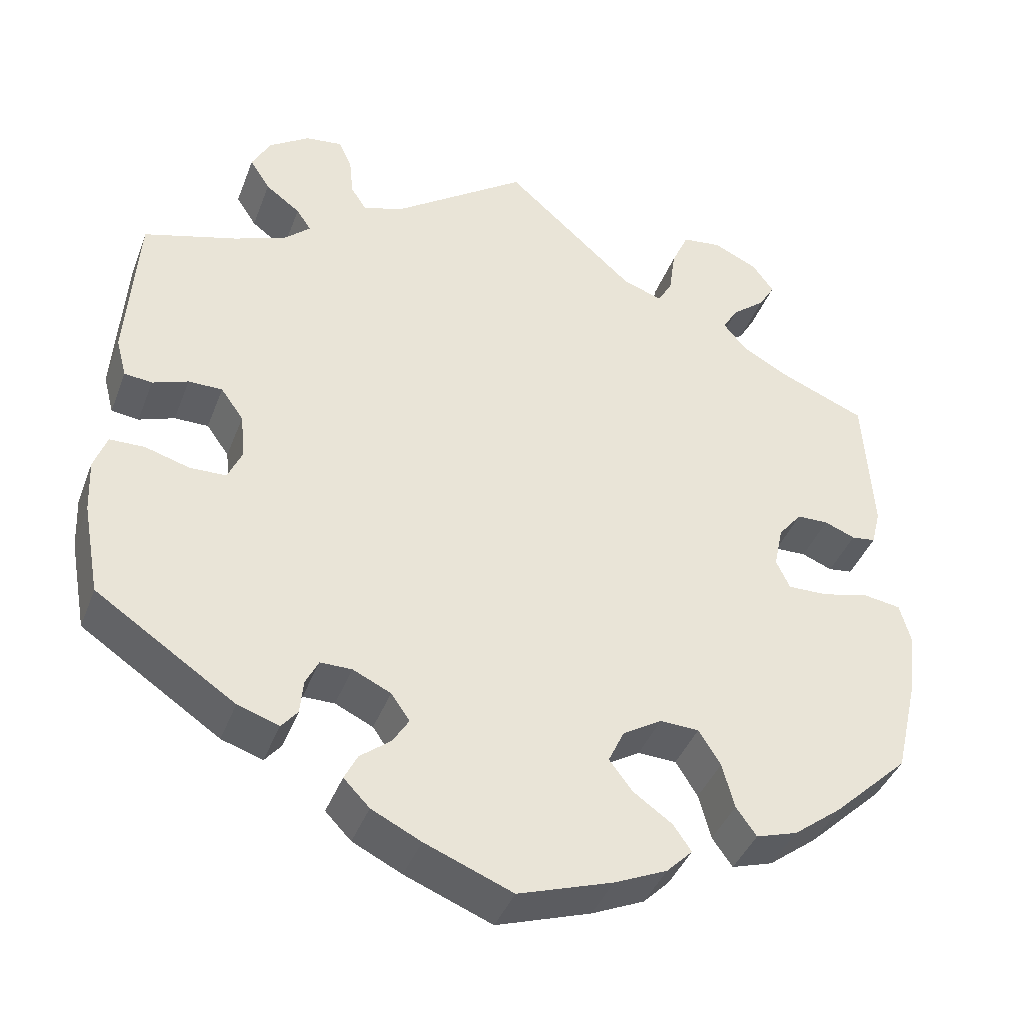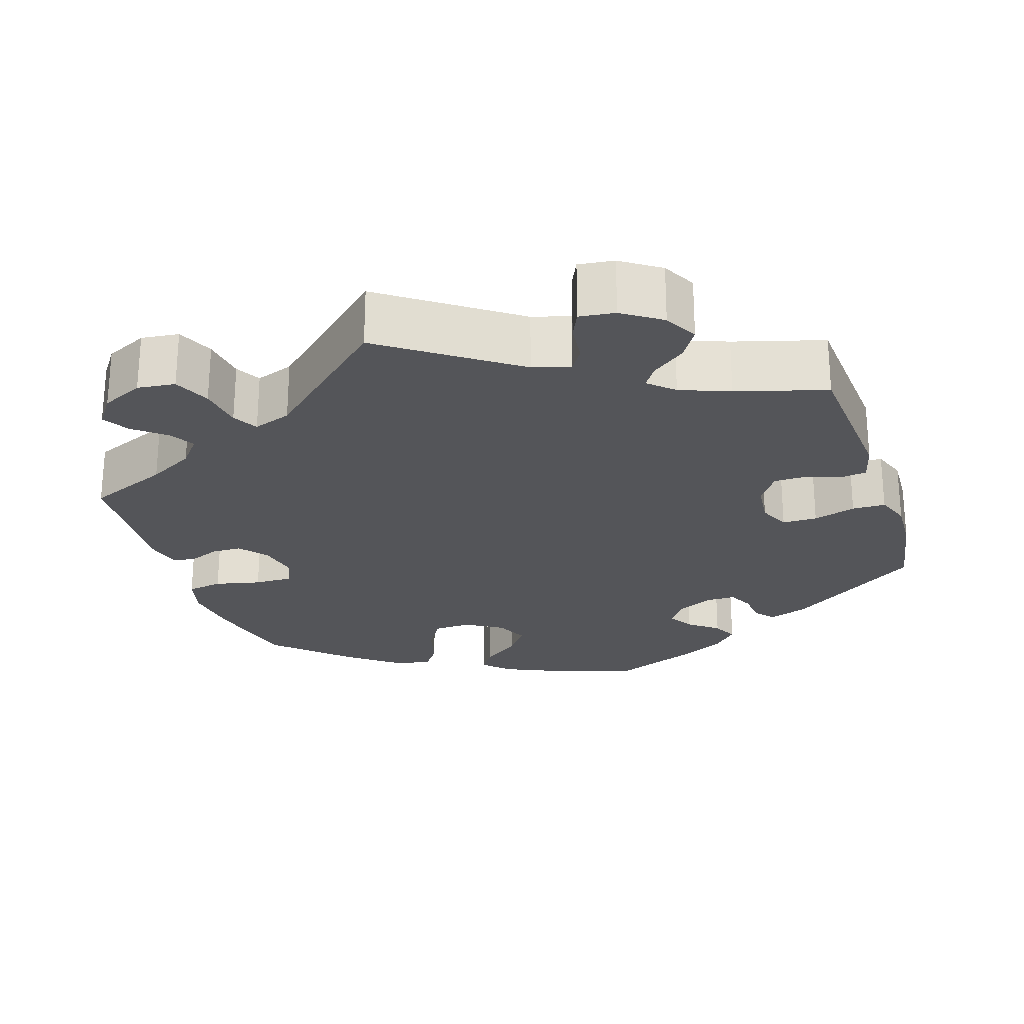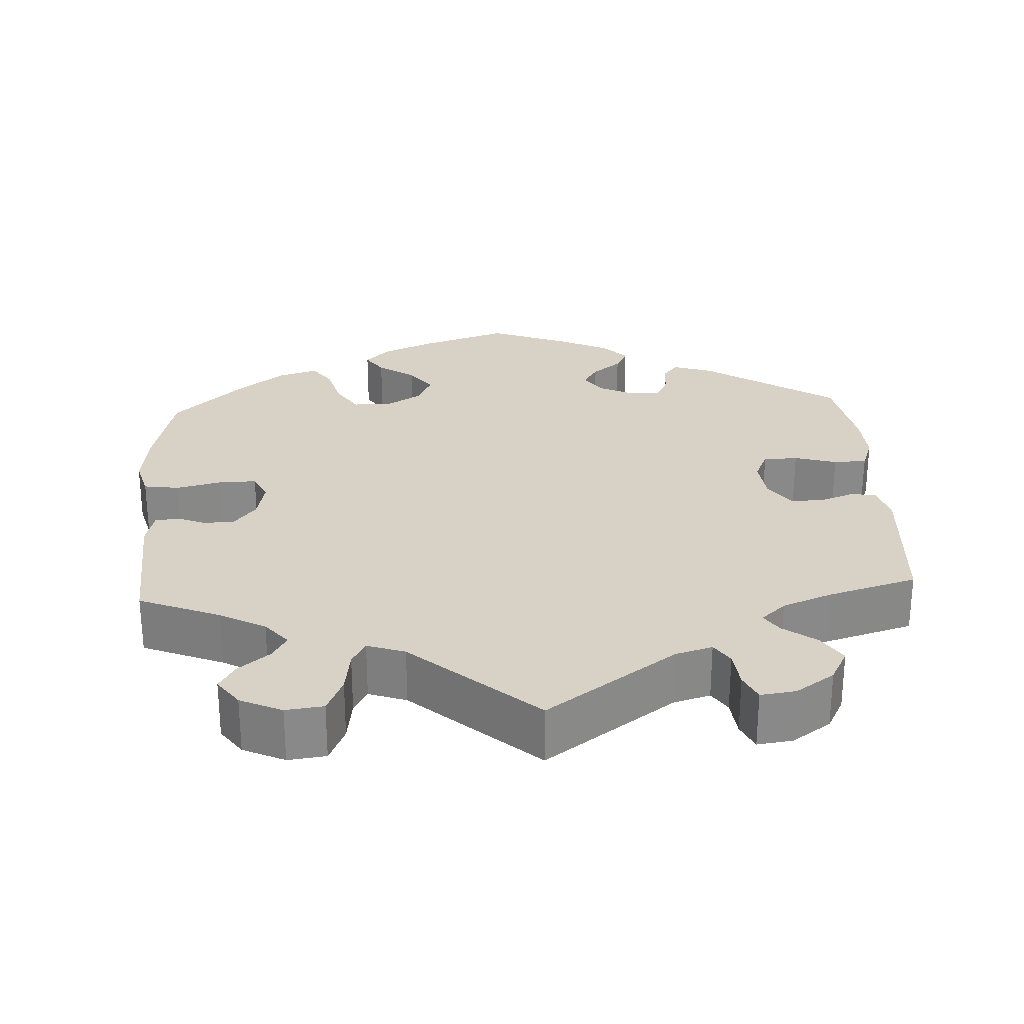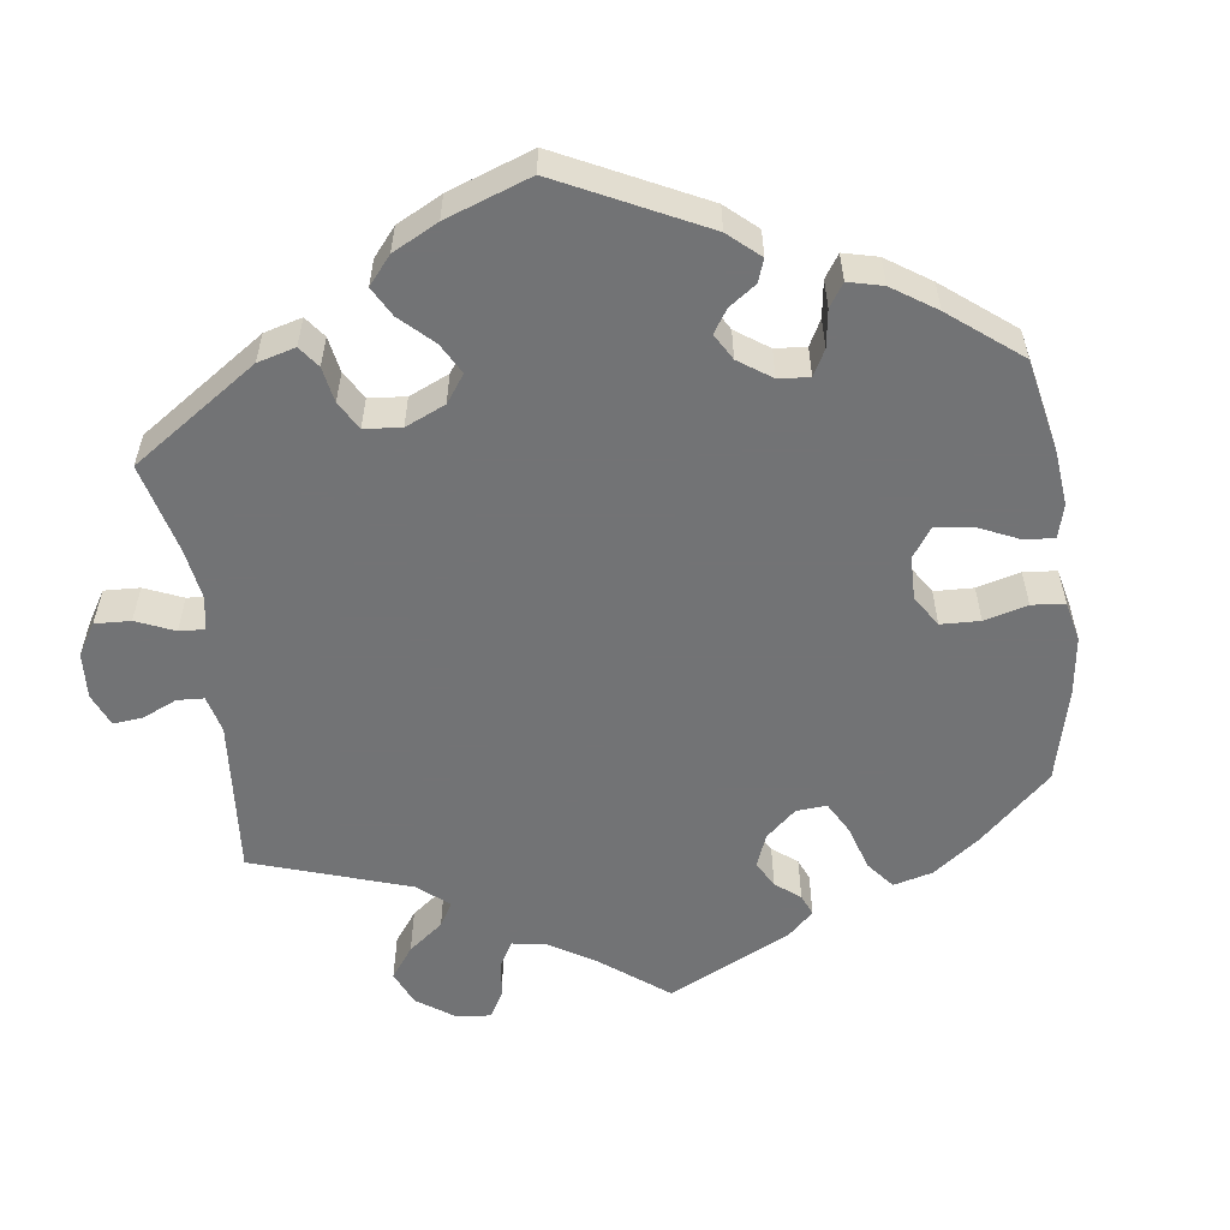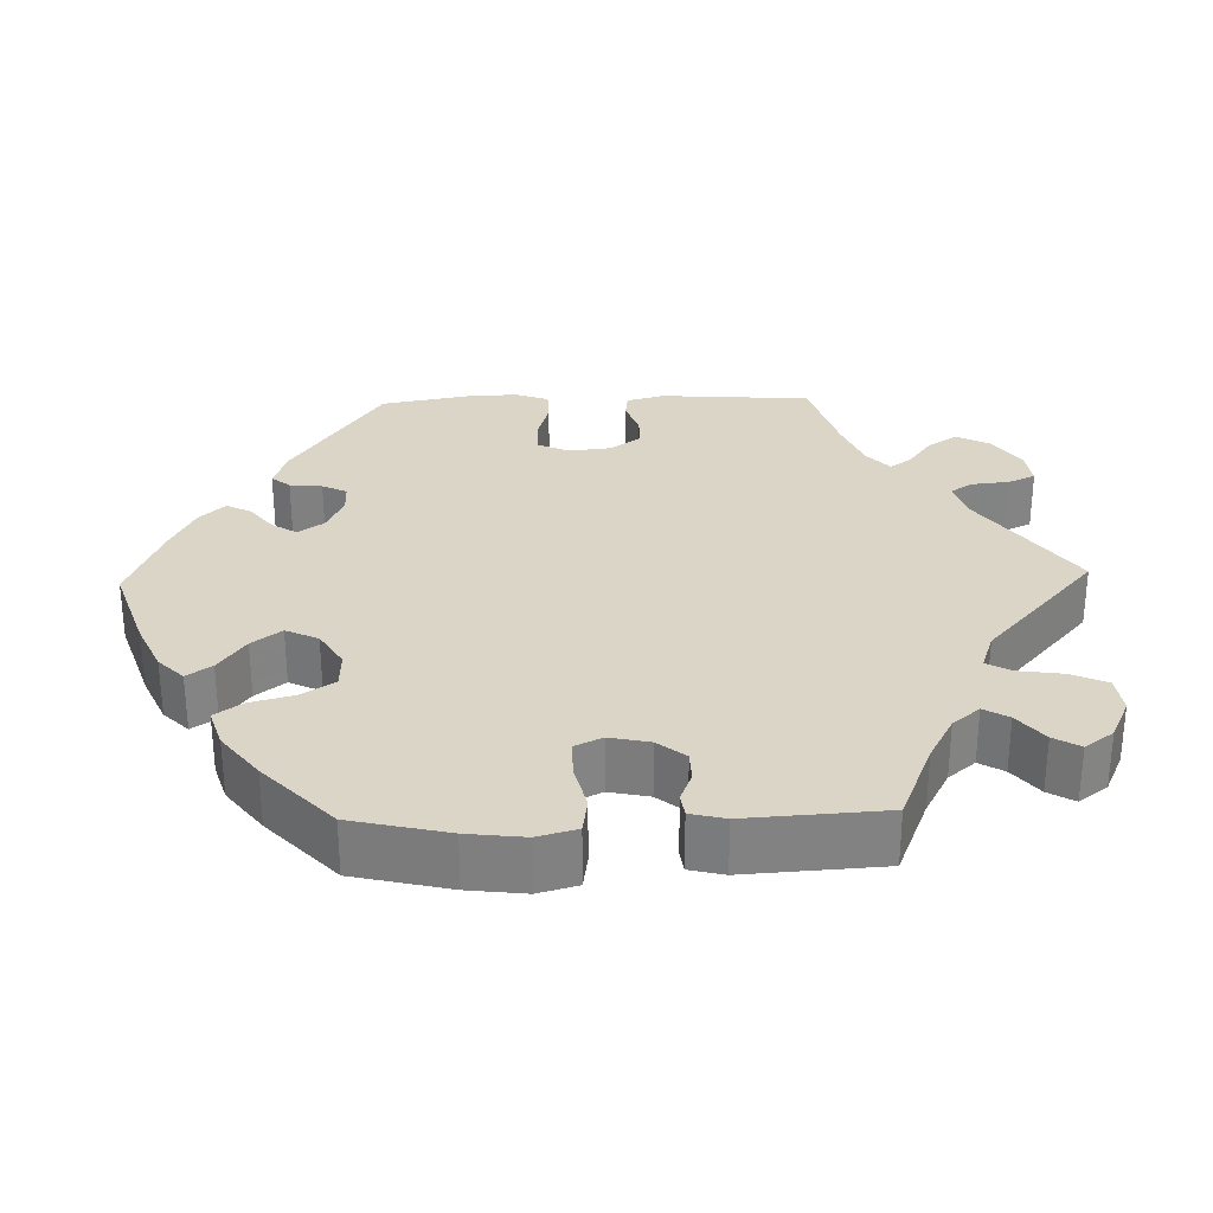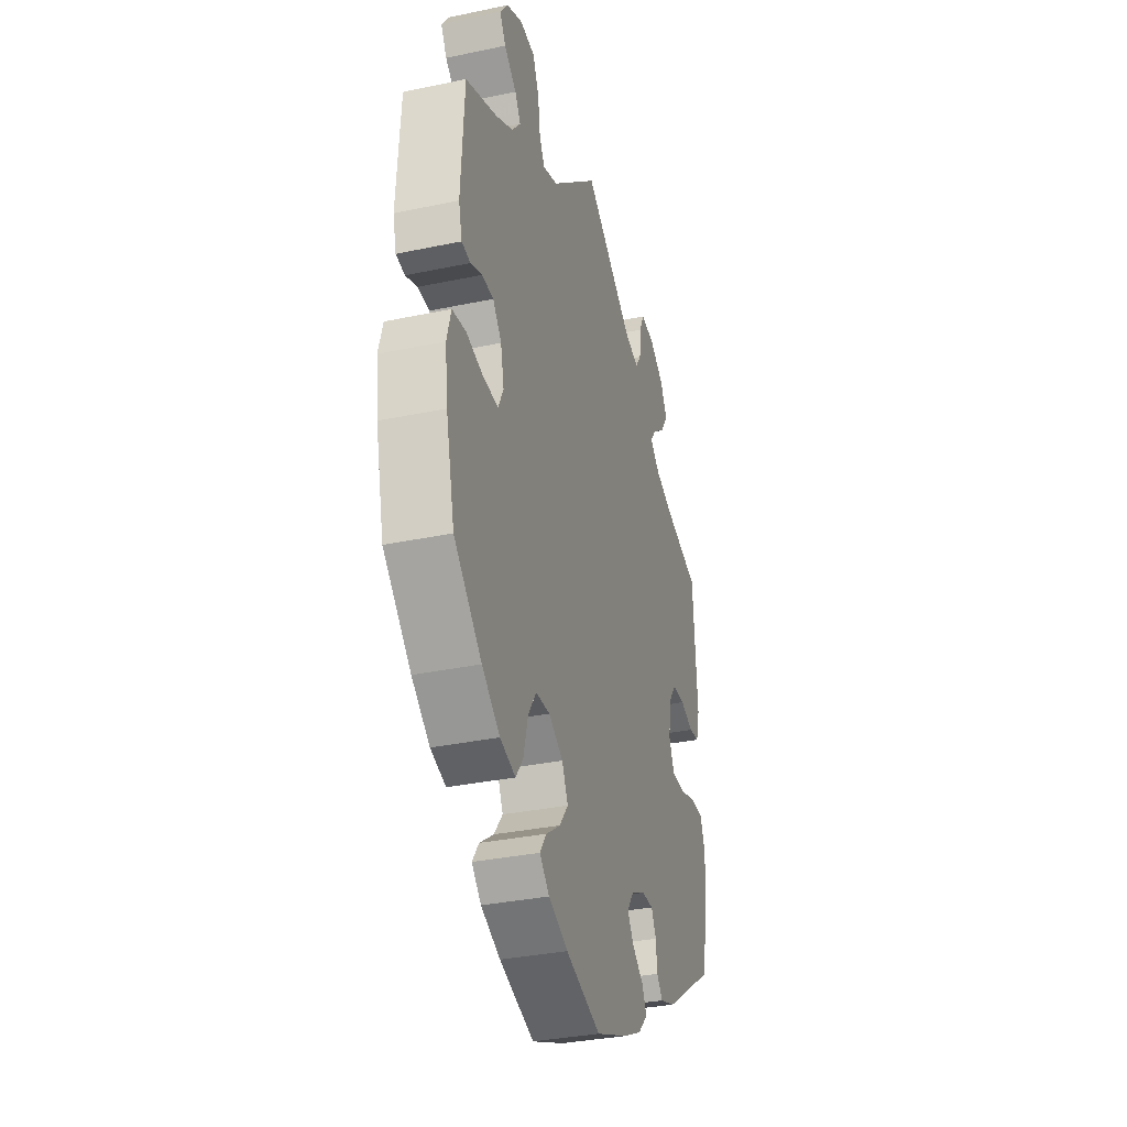
<metadata>
{"format":"obj","ext":"obj","renderer":"f3d","projection":"perspective","resolution":1024,"background":"white","views":[{"elev":-40.5,"azim":160.2,"up":"+Z"},{"elev":-24.8,"azim":18.2,"up":"+Y"},{"elev":27.2,"azim":-3.2,"up":"+Y"},{"elev":-55.9,"azim":127.7,"up":"+Y"},{"elev":29.5,"azim":-91.7,"up":"+Y"},{"elev":-33.7,"azim":-74.0,"up":"+Z"}]}
</metadata>
<code>
v -0.396 0.07 0.332
v -0.337 0.07 0.364
v -0.308 0.07 0.399
v -0.327 0.07 0.431
v -0.368 0.07 0.464
v -0.388 0.07 0.498
v -0.361 0.07 0.535
v -0.307 0.07 0.56
v -0.258 0.07 0.554
v -0.237 0.07 0.507
v -0.229 0.07 0.45
v -0.211 0.07 0.418
v -0.162 0.07 0.435
v -0.001 0.07 0.578
v 0.167 0.07 0.459
v 0.215 0.07 0.445
v 0.234 0.07 0.474
v 0.239 0.07 0.523
v 0.255 0.07 0.558
v 0.301 0.07 0.552
v 0.351 0.07 0.518
v 0.374 0.07 0.475
v 0.349 0.07 0.436
v 0.306 0.07 0.404
v 0.288 0.07 0.377
v 0.32 0.07 0.348
v 0.384 0.07 0.323
v 0.5 0.07 0.289
v 0.514 0.07 0.093
v 0.501 0.07 0.044
v 0.467 0.07 0.04
v 0.423 0.07 0.056
v 0.381 0.07 0.056
v 0.353 0.07 0.017
v 0.347 0.07 -0.039
v 0.365 0.07 -0.079
v 0.41 0.07 -0.08
v 0.465 0.07 -0.064
v 0.508 0.07 -0.065
v 0.524 0.07 -0.109
v 0.521 0.07 -0.175
v 0.5 0.07 -0.289
v 0.328 0.07 -0.404
v 0.277 0.07 -0.421
v 0.257 0.07 -0.397
v 0.253 0.07 -0.355
v 0.237 0.07 -0.323
v 0.198 0.07 -0.323
v 0.151 0.07 -0.345
v 0.128 0.07 -0.378
v 0.148 0.07 -0.41
v 0.186 0.07 -0.44
v 0.202 0.07 -0.472
v 0.17 0.07 -0.505
v 0.109 0.07 -0.535
v 0.001 0.07 -0.578
v -0.116 0.07 -0.539
v -0.181 0.07 -0.51
v -0.213 0.07 -0.478
v -0.191 0.07 -0.446
v -0.143 0.07 -0.412
v -0.114 0.07 -0.374
v -0.134 0.07 -0.332
v -0.182 0.07 -0.303
v -0.23 0.07 -0.305
v -0.257 0.07 -0.348
v -0.272 0.07 -0.404
v -0.297 0.07 -0.439
v -0.348 0.07 -0.423
v -0.408 0.07 -0.377
v -0.501 0.07 -0.289
v -0.53 0.07 -0.165
v -0.539 0.07 -0.091
v -0.525 0.07 -0.04
v -0.479 0.07 -0.033
v -0.42 0.07 -0.047
v -0.371 0.07 -0.048
v -0.354 0.07 -0.012
v -0.365 0.07 0.04
v -0.394 0.07 0.076
v -0.433 0.07 0.077
v -0.471 0.07 0.062
v -0.501 0.07 0.066
v -0.512 0.07 0.111
v -0.501 0.07 0.289
v -0.396 0 0.332
v -0.337 0 0.364
v -0.308 0 0.399
v -0.327 0 0.431
v -0.368 0 0.464
v -0.388 0 0.498
v -0.361 0 0.535
v -0.307 0 0.56
v -0.258 0 0.554
v -0.237 0 0.507
v -0.229 0 0.45
v -0.211 0 0.418
v -0.162 0 0.435
v -0.001 0 0.578
v 0.167 0 0.459
v 0.215 0 0.445
v 0.234 0 0.474
v 0.239 0 0.523
v 0.255 0 0.558
v 0.301 0 0.552
v 0.351 0 0.518
v 0.374 0 0.475
v 0.349 0 0.436
v 0.306 0 0.404
v 0.288 0 0.377
v 0.32 0 0.348
v 0.384 0 0.323
v 0.5 0 0.289
v 0.514 0 0.093
v 0.501 0 0.044
v 0.467 0 0.04
v 0.423 0 0.056
v 0.381 0 0.056
v 0.353 0 0.017
v 0.347 0 -0.039
v 0.365 0 -0.079
v 0.41 0 -0.08
v 0.465 0 -0.064
v 0.508 0 -0.065
v 0.524 0 -0.109
v 0.521 0 -0.175
v 0.5 0 -0.289
v 0.328 0 -0.404
v 0.277 0 -0.421
v 0.257 0 -0.397
v 0.253 0 -0.355
v 0.237 0 -0.323
v 0.198 0 -0.323
v 0.151 0 -0.345
v 0.128 0 -0.378
v 0.148 0 -0.41
v 0.186 0 -0.44
v 0.202 0 -0.472
v 0.17 0 -0.505
v 0.109 0 -0.535
v 0.001 0 -0.578
v -0.116 0 -0.539
v -0.181 0 -0.51
v -0.213 0 -0.478
v -0.191 0 -0.446
v -0.143 0 -0.412
v -0.114 0 -0.374
v -0.134 0 -0.332
v -0.182 0 -0.303
v -0.23 0 -0.305
v -0.257 0 -0.348
v -0.272 0 -0.404
v -0.297 0 -0.439
v -0.348 0 -0.423
v -0.408 0 -0.377
v -0.501 0 -0.289
v -0.53 0 -0.165
v -0.539 0 -0.091
v -0.525 0 -0.04
v -0.479 0 -0.033
v -0.42 0 -0.047
v -0.371 0 -0.048
v -0.354 0 -0.012
v -0.365 0 0.04
v -0.394 0 0.076
v -0.433 0 0.077
v -0.471 0 0.062
v -0.501 0 0.066
v -0.512 0 0.111
v -0.501 0 0.289
f 84 85 1
f 81 82 83 84
f 80 81 84 1
f 79 80 1 2
f 78 79 2 3
f 73 74 75 76
f 73 76 77
f 72 73 77
f 71 72 77
f 70 71 77
f 69 70 77 78
f 66 67 68 69
f 65 66 69 78
f 58 59 60 61
f 58 61 62
f 57 58 62
f 56 57 62
f 55 56 62 63
f 51 52 53 54
f 50 51 54 55
f 43 44 45 46
f 43 46 47
f 42 43 47
f 41 42 47 48
f 37 38 39 40
f 36 37 40 41
f 29 30 31 32
f 27 28 29 32
f 26 27 32 33
f 25 26 33 34
f 21 22 23 24
f 21 24 25
f 20 21 25
f 17 18 19 20
f 16 17 20 25
f 15 16 25 34
f 13 14 15 34
f 8 9 10 11
f 8 11 12
f 7 8 12
f 4 5 6 7
f 3 4 7 12
f 64 65 78 3
f 50 55 63
f 49 50 63 64
f 48 49 64 3
f 36 41 48
f 35 36 48 3
f 12 13 34 35
f 3 12 35
f 86 170 169
f 169 168 167 166
f 86 169 166 165
f 87 86 165 164
f 88 87 164 163
f 161 160 159 158
f 162 161 158
f 162 158 157
f 162 157 156
f 162 156 155
f 163 162 155 154
f 154 153 152 151
f 163 154 151 150
f 146 145 144 143
f 147 146 143
f 147 143 142
f 147 142 141
f 148 147 141 140
f 139 138 137 136
f 140 139 136 135
f 131 130 129 128
f 132 131 128
f 132 128 127
f 133 132 127 126
f 125 124 123 122
f 126 125 122 121
f 117 116 115 114
f 117 114 113 112
f 118 117 112 111
f 119 118 111 110
f 109 108 107 106
f 110 109 106
f 110 106 105
f 105 104 103 102
f 110 105 102 101
f 119 110 101 100
f 119 100 99 98
f 96 95 94 93
f 97 96 93
f 97 93 92
f 92 91 90 89
f 97 92 89 88
f 88 163 150 149
f 148 140 135
f 149 148 135 134
f 88 149 134 133
f 133 126 121
f 88 133 121 120
f 120 119 98 97
f 120 97 88
f 1 86 87 2
f 2 87 88 3
f 3 88 89 4
f 4 89 90 5
f 5 90 91 6
f 6 91 92 7
f 7 92 93 8
f 8 93 94 9
f 9 94 95 10
f 10 95 96 11
f 11 96 97 12
f 12 97 98 13
f 13 98 99 14
f 14 99 100 15
f 15 100 101 16
f 16 101 102 17
f 17 102 103 18
f 18 103 104 19
f 19 104 105 20
f 20 105 106 21
f 21 106 107 22
f 22 107 108 23
f 23 108 109 24
f 24 109 110 25
f 25 110 111 26
f 26 111 112 27
f 27 112 113 28
f 28 113 114 29
f 29 114 115 30
f 30 115 116 31
f 31 116 117 32
f 32 117 118 33
f 33 118 119 34
f 34 119 120 35
f 35 120 121 36
f 36 121 122 37
f 37 122 123 38
f 38 123 124 39
f 39 124 125 40
f 40 125 126 41
f 41 126 127 42
f 42 127 128 43
f 43 128 129 44
f 44 129 130 45
f 45 130 131 46
f 46 131 132 47
f 47 132 133 48
f 48 133 134 49
f 49 134 135 50
f 50 135 136 51
f 51 136 137 52
f 52 137 138 53
f 53 138 139 54
f 54 139 140 55
f 55 140 141 56
f 56 141 142 57
f 57 142 143 58
f 58 143 144 59
f 59 144 145 60
f 60 145 146 61
f 61 146 147 62
f 62 147 148 63
f 63 148 149 64
f 64 149 150 65
f 65 150 151 66
f 66 151 152 67
f 67 152 153 68
f 68 153 154 69
f 69 154 155 70
f 70 155 156 71
f 71 156 157 72
f 72 157 158 73
f 73 158 159 74
f 74 159 160 75
f 75 160 161 76
f 76 161 162 77
f 77 162 163 78
f 78 163 164 79
f 79 164 165 80
f 80 165 166 81
f 81 166 167 82
f 82 167 168 83
f 83 168 169 84
f 84 169 170 85
f 85 170 86 1

</code>
